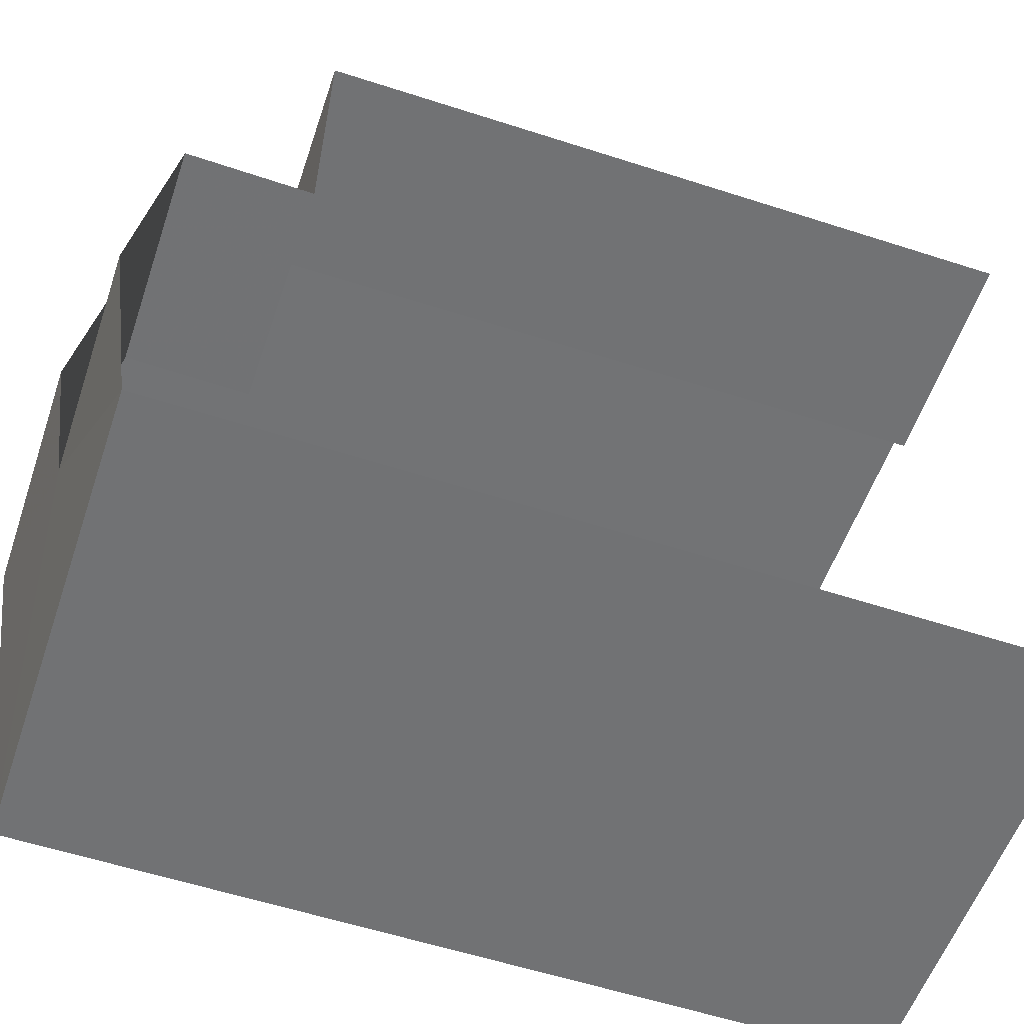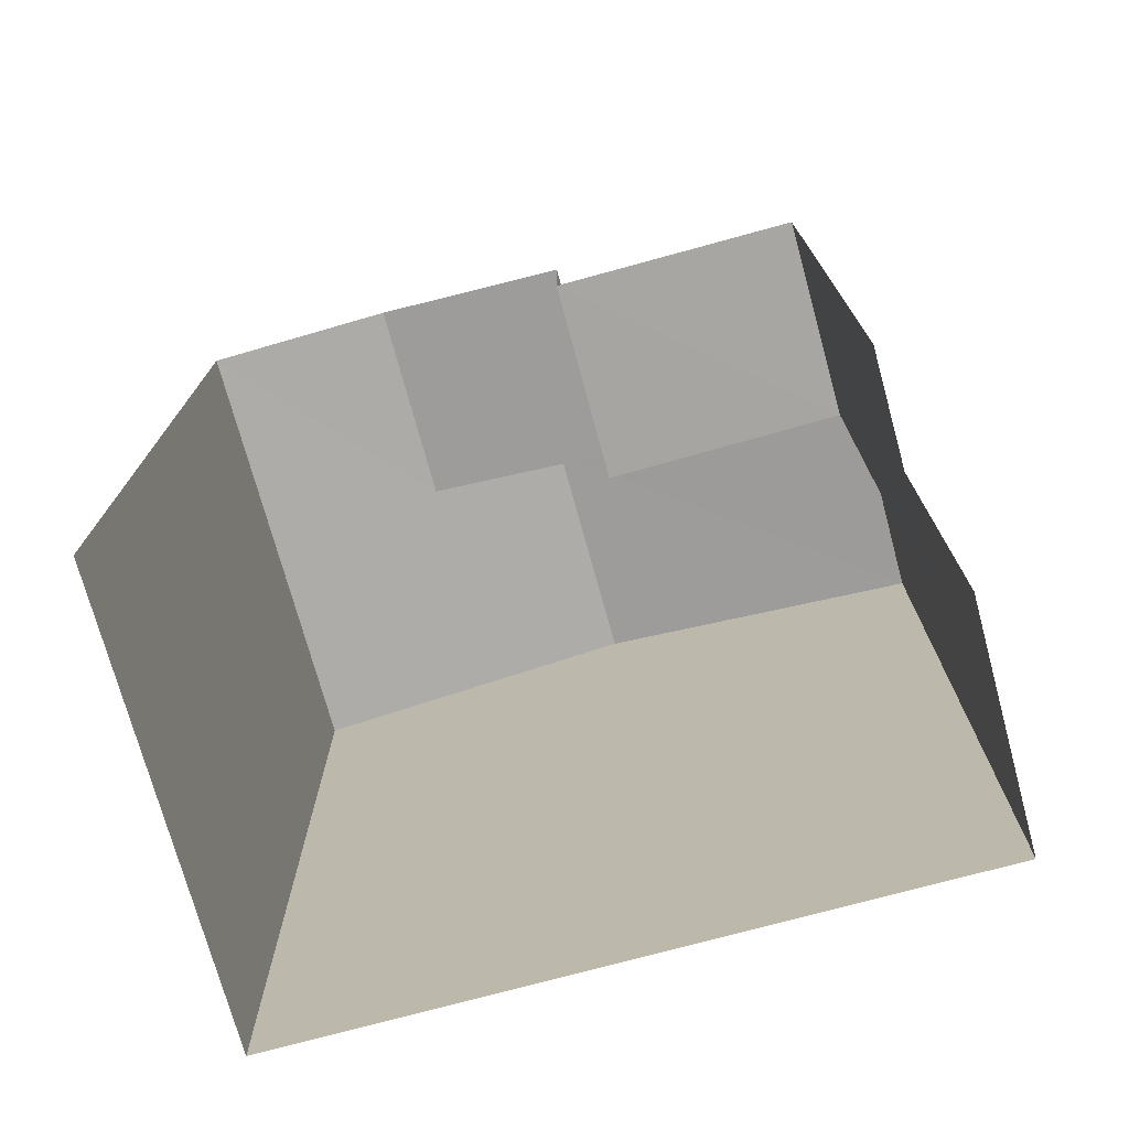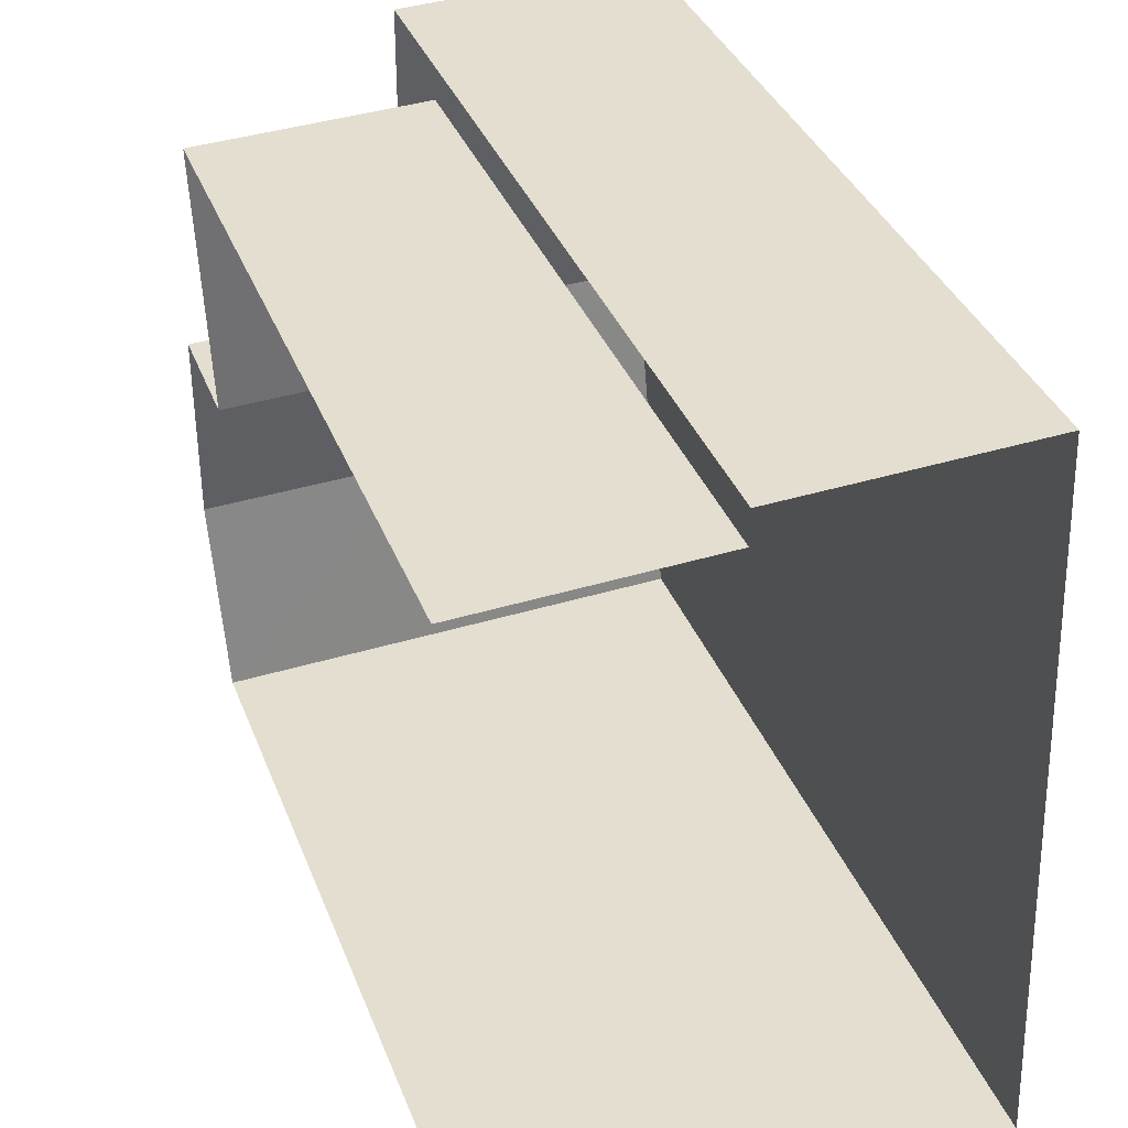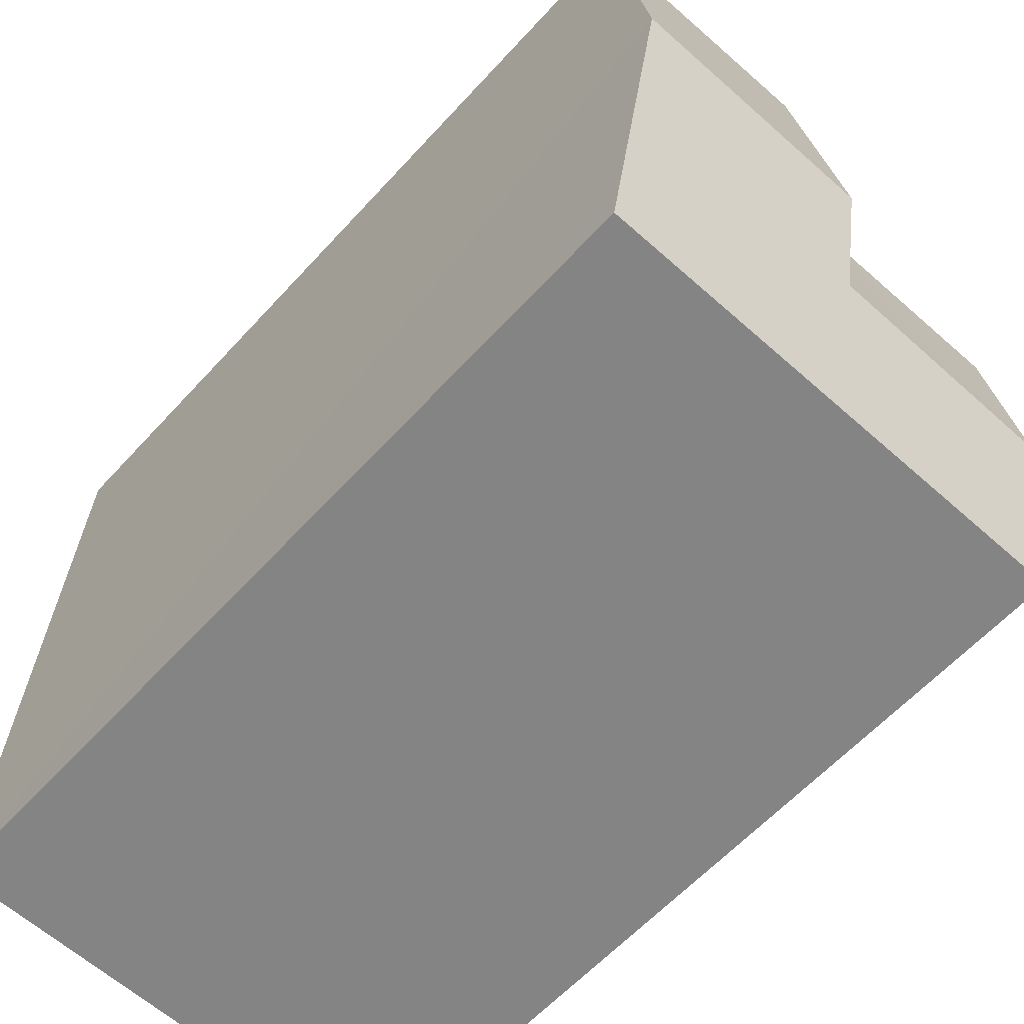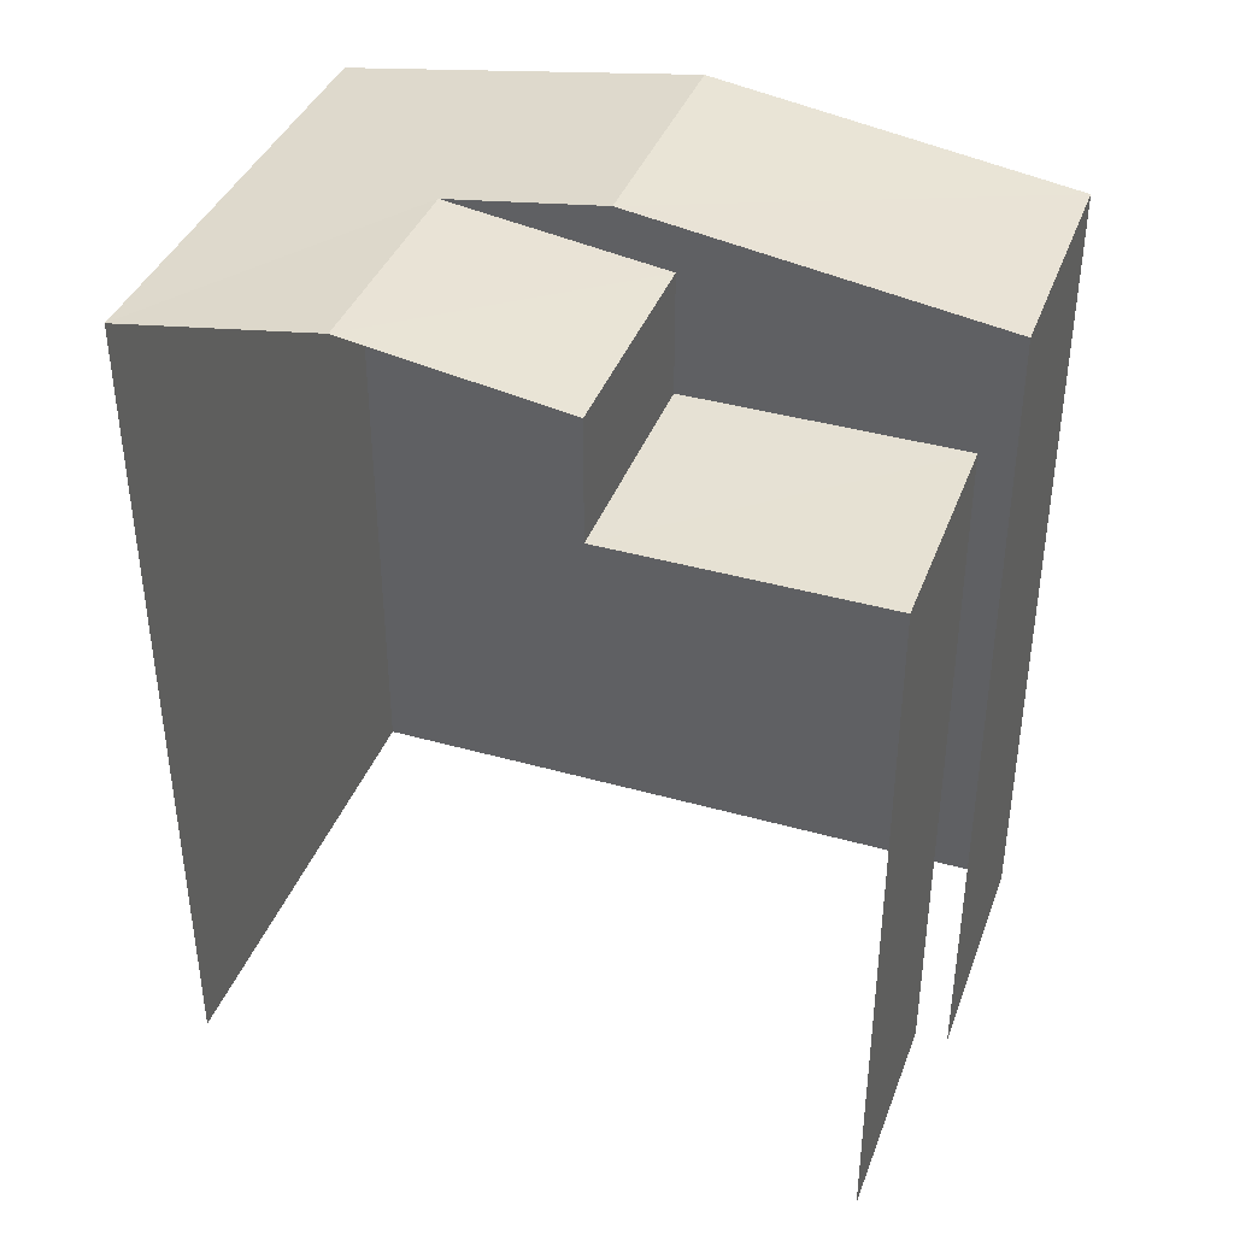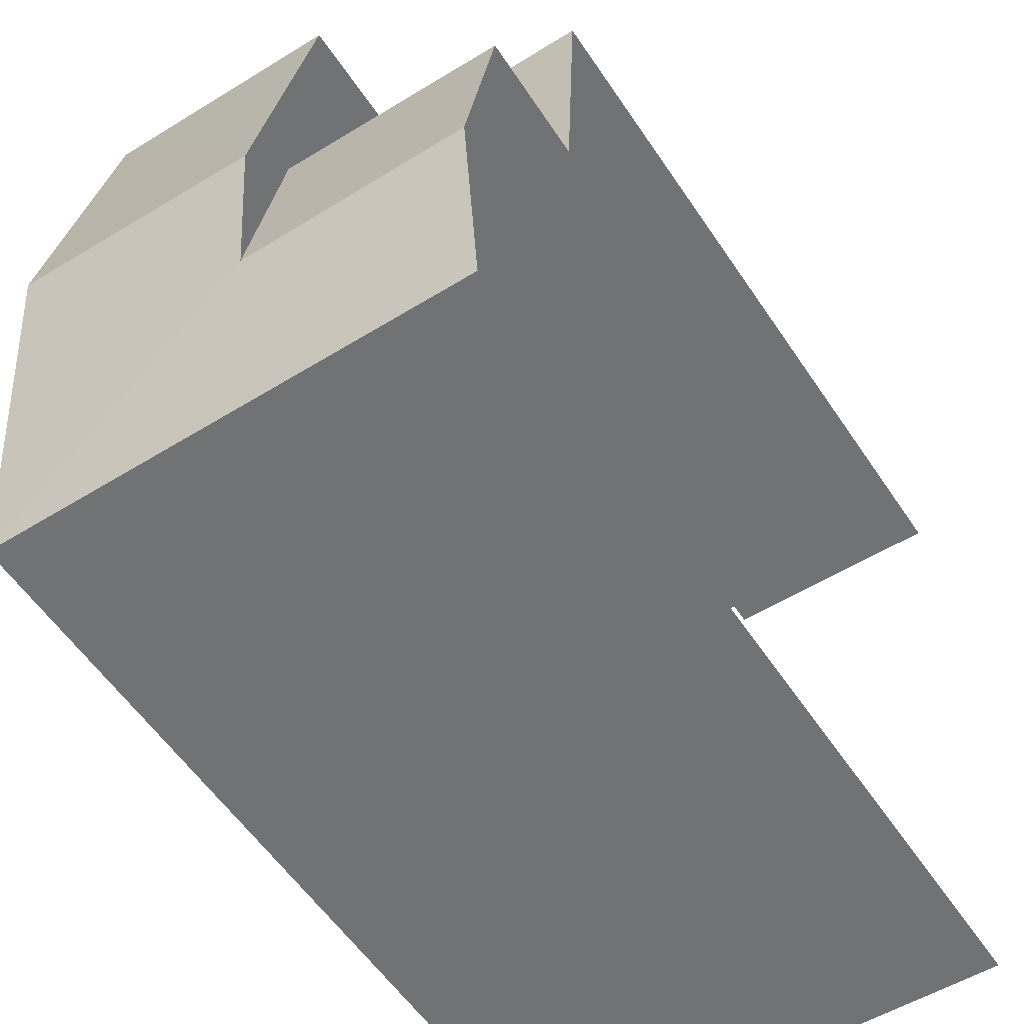
<metadata>
{"format":"obj","ext":"obj","renderer":"f3d","projection":"perspective","resolution":1024,"background":"white","views":[{"elev":-57.7,"azim":71.3,"up":"+Y"},{"elev":-73.9,"azim":103.2,"up":"+Z"},{"elev":35.9,"azim":160.6,"up":"+Y"},{"elev":-60.2,"azim":-41.9,"up":"+Y"},{"elev":38.9,"azim":107.3,"up":"+Z"},{"elev":-56.8,"azim":33.5,"up":"+Y"}]}
</metadata>
<code>
v -3.737e+05 -1.047e+05 24.02
v -3.737e+05 -1.047e+05 24.02
v -3.737e+05 -1.047e+05 24.02
v -3.737e+05 -1.047e+05 24.02
v -3.737e+05 -1.047e+05 24.02
v -3.737e+05 -1.047e+05 24.02
v -3.737e+05 -1.047e+05 34.62
v -3.737e+05 -1.047e+05 33.99
v -3.737e+05 -1.047e+05 33.99
v -3.737e+05 -1.047e+05 34.62
v -3.737e+05 -1.047e+05 32.53
v -3.737e+05 -1.047e+05 32.53
v -3.737e+05 -1.047e+05 32.53
v -3.737e+05 -1.047e+05 32.53
v -3.737e+05 -1.047e+05 34.34
v -3.737e+05 -1.047e+05 33.99
v -3.737e+05 -1.047e+05 33.99
v -3.737e+05 -1.047e+05 34.34
v -3.737e+05 -1.047e+05 33.99
v -3.737e+05 -1.047e+05 33.99
f 1 2 3
f 3 2 4
f 4 2 5
f 2 6 5
f 15 19 7
f 2 1 13
f 14 13 19
f 19 8 7
f 13 1 8
f 19 13 8
f 18 17 11
f 20 18 11
f 17 5 11
f 11 5 6
f 11 6 12
f 7 8 9
f 10 7 9
f 11 12 13
f 14 11 13
f 7 10 15
f 10 16 15
f 15 17 18
f 15 16 17
f 19 18 20
f 19 15 18
f 9 1 3
f 9 8 1
f 5 17 16
f 4 5 16
f 11 19 20
f 11 14 19
f 2 12 6
f 2 13 12
f 9 3 10
f 3 4 10
f 4 16 10

</code>
